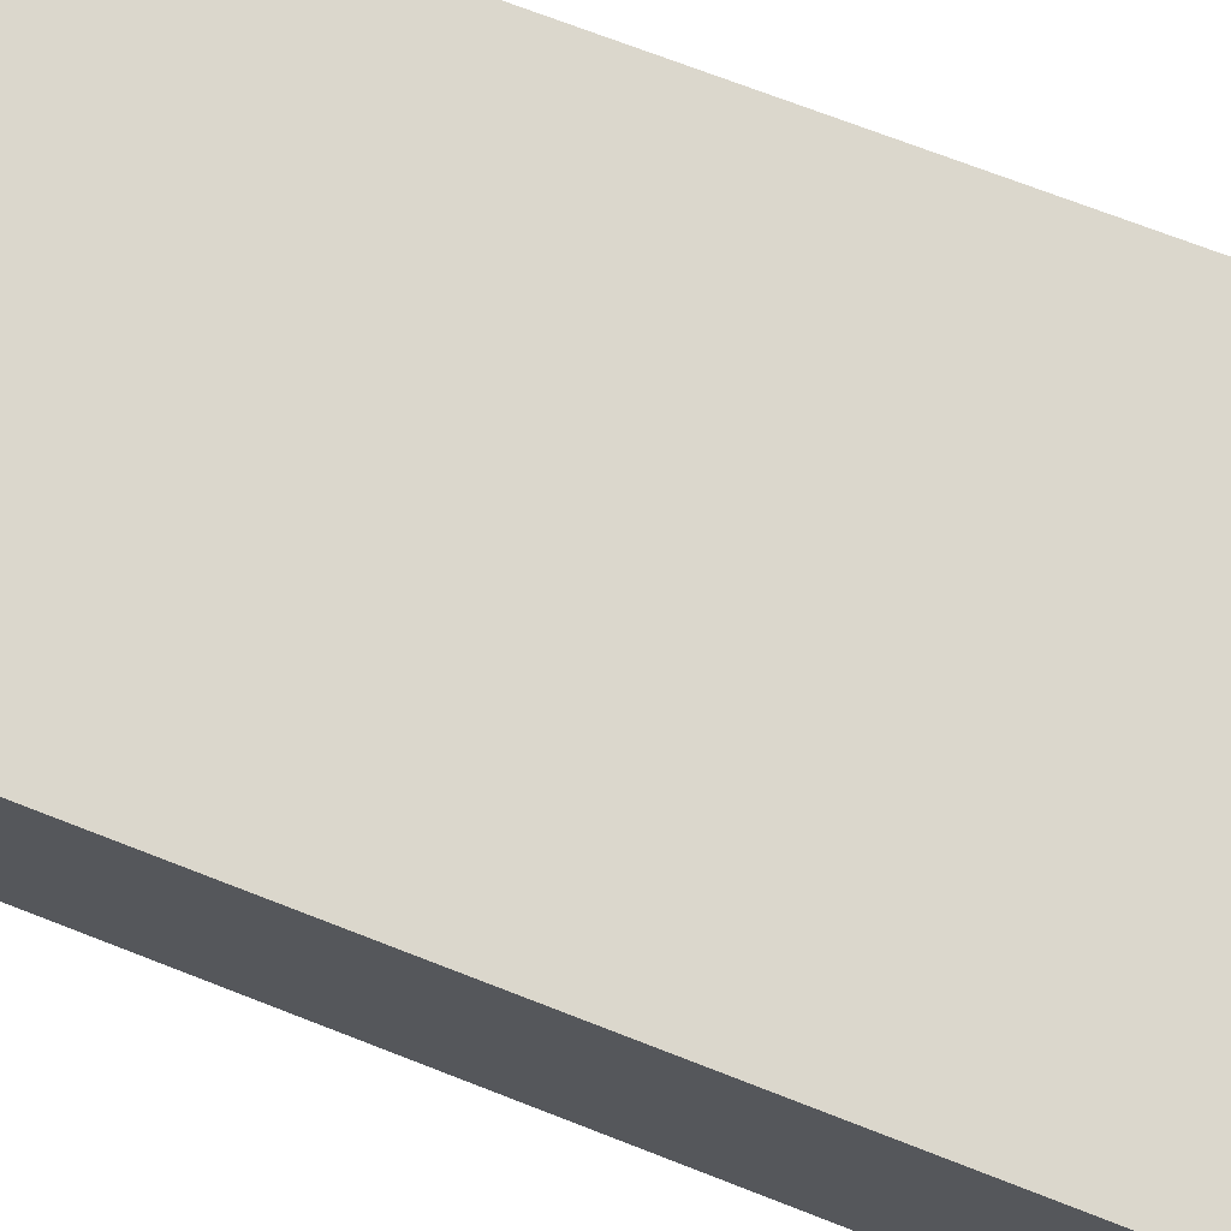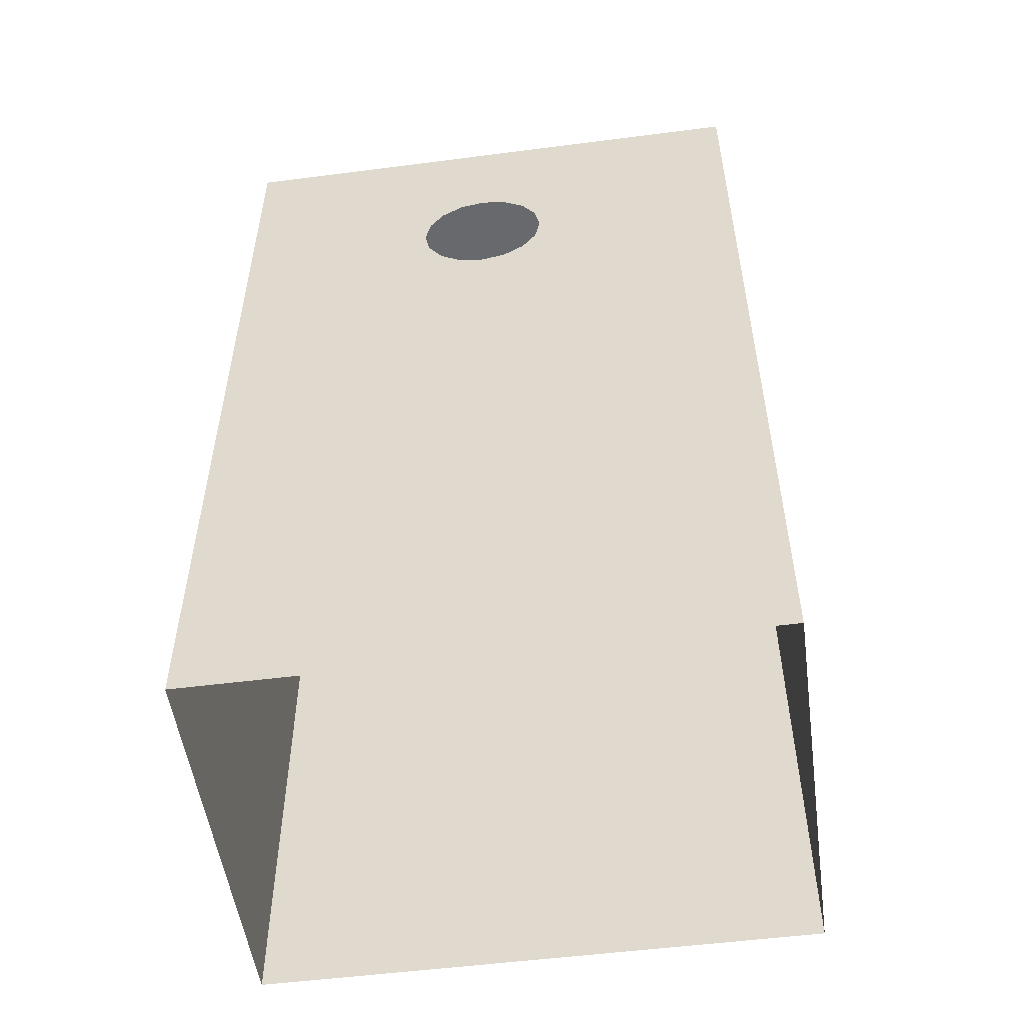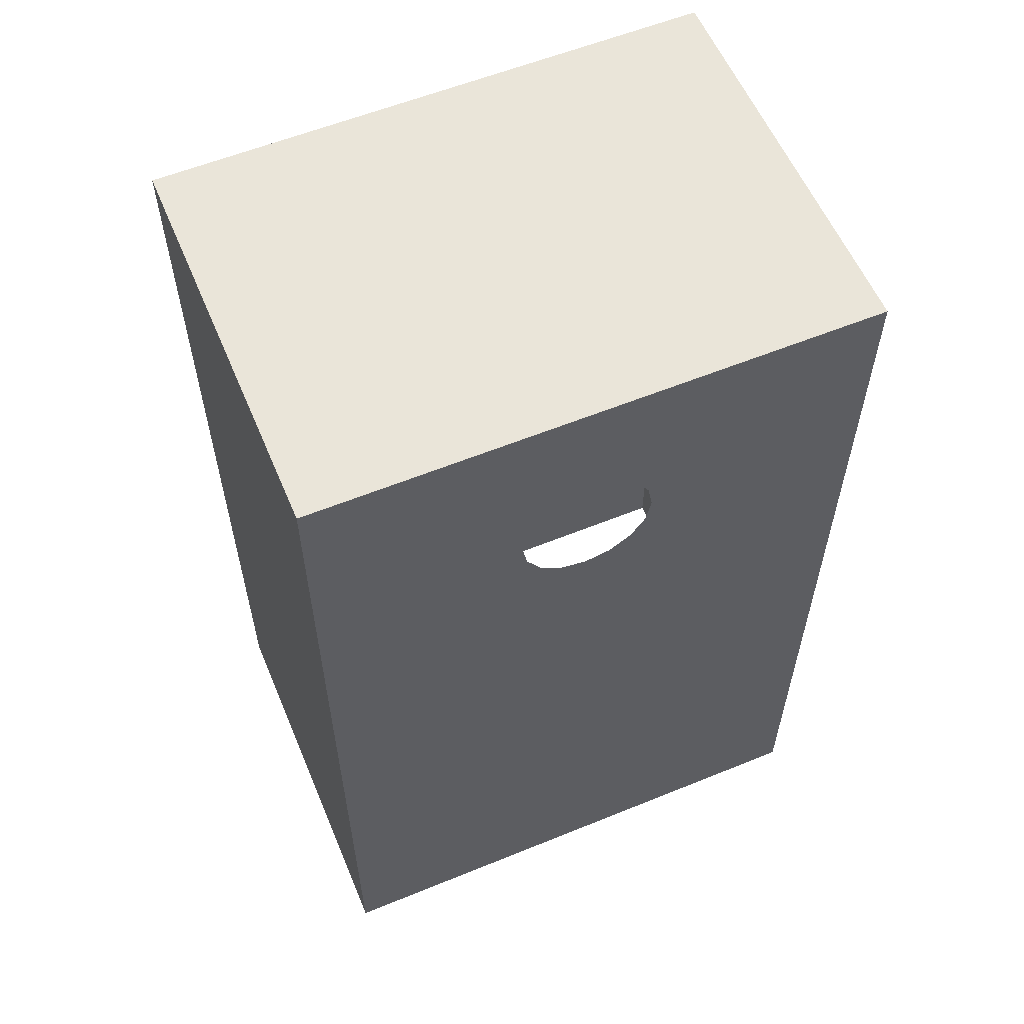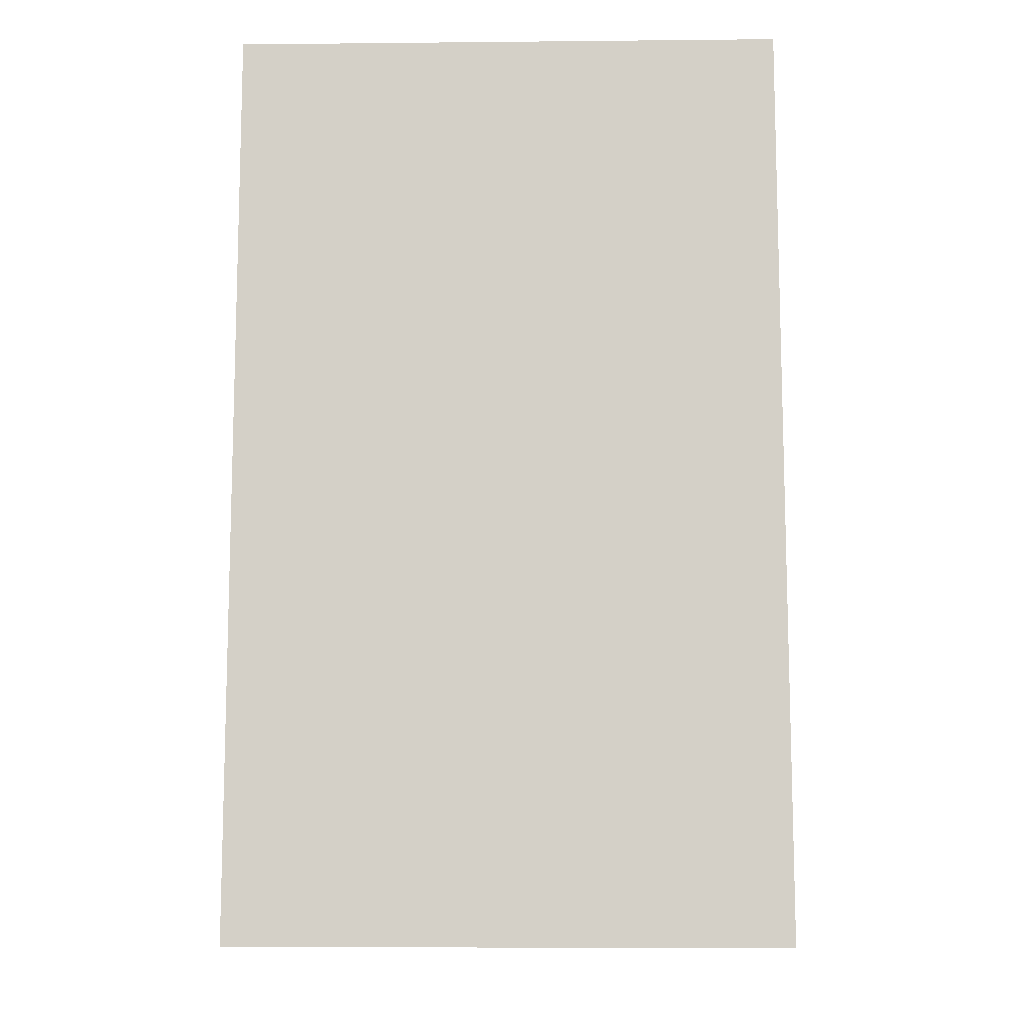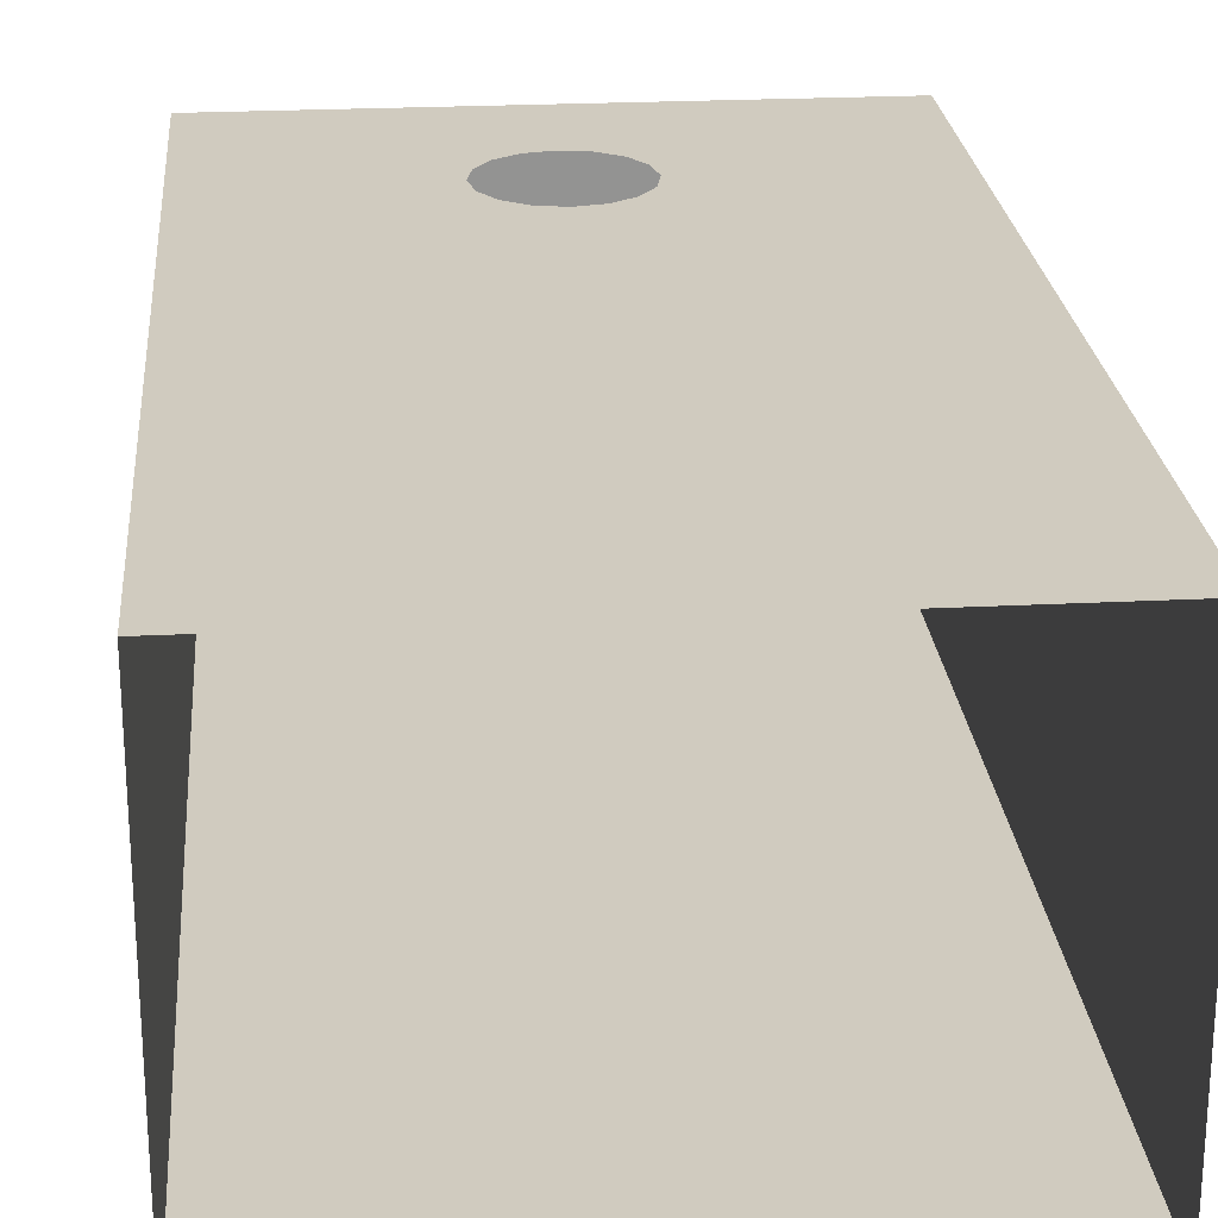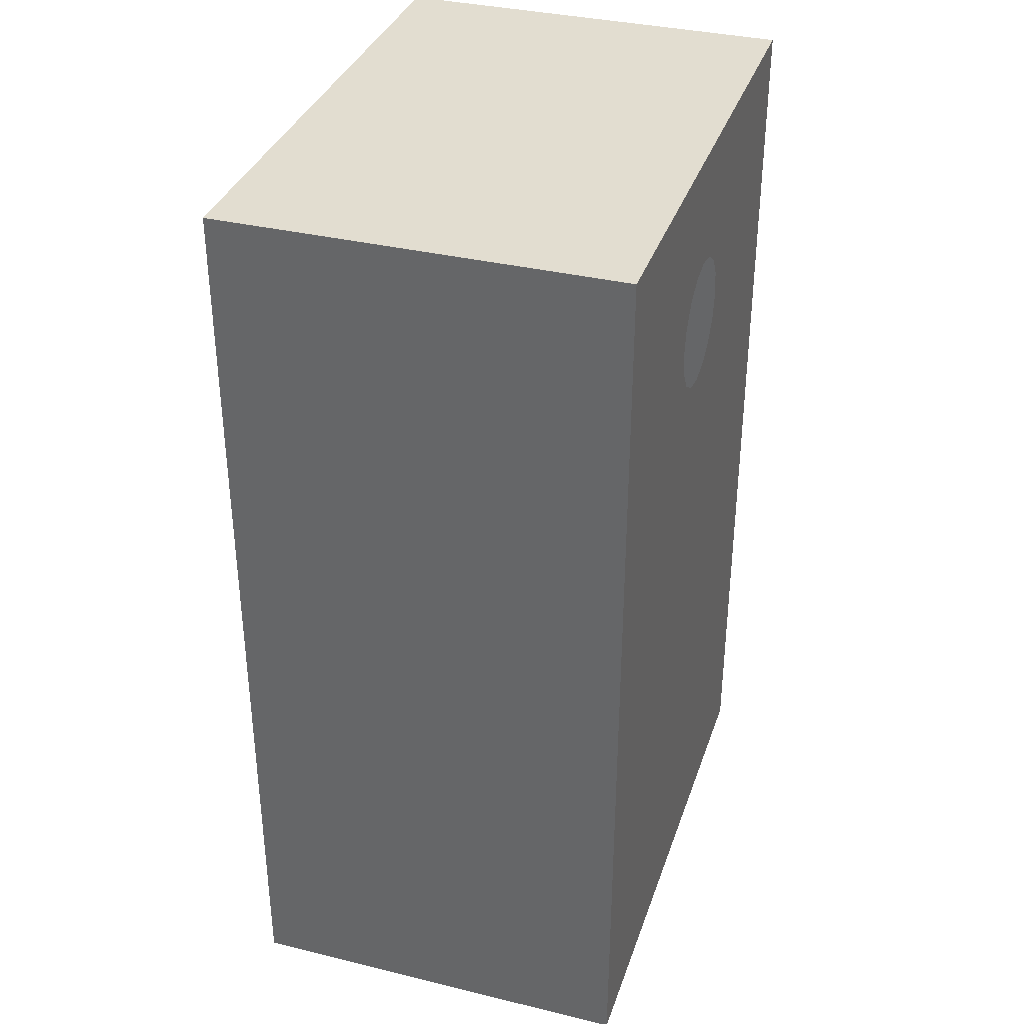
<metadata>
{"format":"obj","ext":"obj","renderer":"f3d","projection":"perspective","resolution":1024,"background":"white","views":[{"elev":73.3,"azim":-68.9,"up":"+Y"},{"elev":-52.7,"azim":-172.1,"up":"+Z"},{"elev":58.5,"azim":157.2,"up":"+Z"},{"elev":-10.6,"azim":1.4,"up":"+Z"},{"elev":23.7,"azim":175.1,"up":"+Y"},{"elev":35.3,"azim":107.8,"up":"+Z"}]}
</metadata>
<code>
o #ID36
v -0.2383 -0.0503 0.5309
v -0.2497 -0.05845 0.5309
v -0.2383 -0.05845 0.5309
v -0.2497 -0.0503 0.5309
v -0.2497 -0.0503 0.5119
v -0.2497 -0.05845 0.5309
v -0.2497 -0.0503 0.5309
v -0.2497 -0.05845 0.5119
v -0.2383 -0.05845 0.5119
v -0.2497 -0.05845 0.5309
v -0.2497 -0.05845 0.5119
v -0.2383 -0.05845 0.5309
v -0.2383 -0.05845 0.5119
v -0.2383 -0.0503 0.5309
v -0.2383 -0.05845 0.5309
v -0.2383 -0.0503 0.5119
v -0.2497 -0.0503 0.5309
v -0.2451 -0.0503 0.5277
v -0.2497 -0.0503 0.5119
v -0.2448 -0.0503 0.5281
v -0.2443 -0.0503 0.5284
v -0.2383 -0.0503 0.5309
v -0.2452 -0.0503 0.5271
v -0.2438 -0.0503 0.5285
v -0.2433 -0.0503 0.5284
v -0.2429 -0.0503 0.5281
v -0.2426 -0.0503 0.5277
v -0.2425 -0.0503 0.5271
v -0.2451 -0.0503 0.5266
v -0.2383 -0.0503 0.5119
v -0.2448 -0.0503 0.5262
v -0.2443 -0.0503 0.5259
v -0.2438 -0.0503 0.5258
v -0.2433 -0.0503 0.5259
v -0.2429 -0.0503 0.5262
v -0.2426 -0.0503 0.5266
f 1 2 3
f 2 1 4
f 5 6 7
f 6 5 8
f 9 10 11
f 10 9 12
f 13 14 15
f 14 13 16
f 17 18 19
f 18 17 20
f 20 17 21
f 21 17 22
f 19 18 23
f 21 22 24
f 24 22 25
f 25 22 26
f 26 22 27
f 27 22 28
f 19 29 30
f 29 19 23
f 30 29 31
f 30 31 32
f 30 32 33
f 30 33 34
f 30 34 35
f 30 35 36
f 30 36 28
f 30 28 22

</code>
